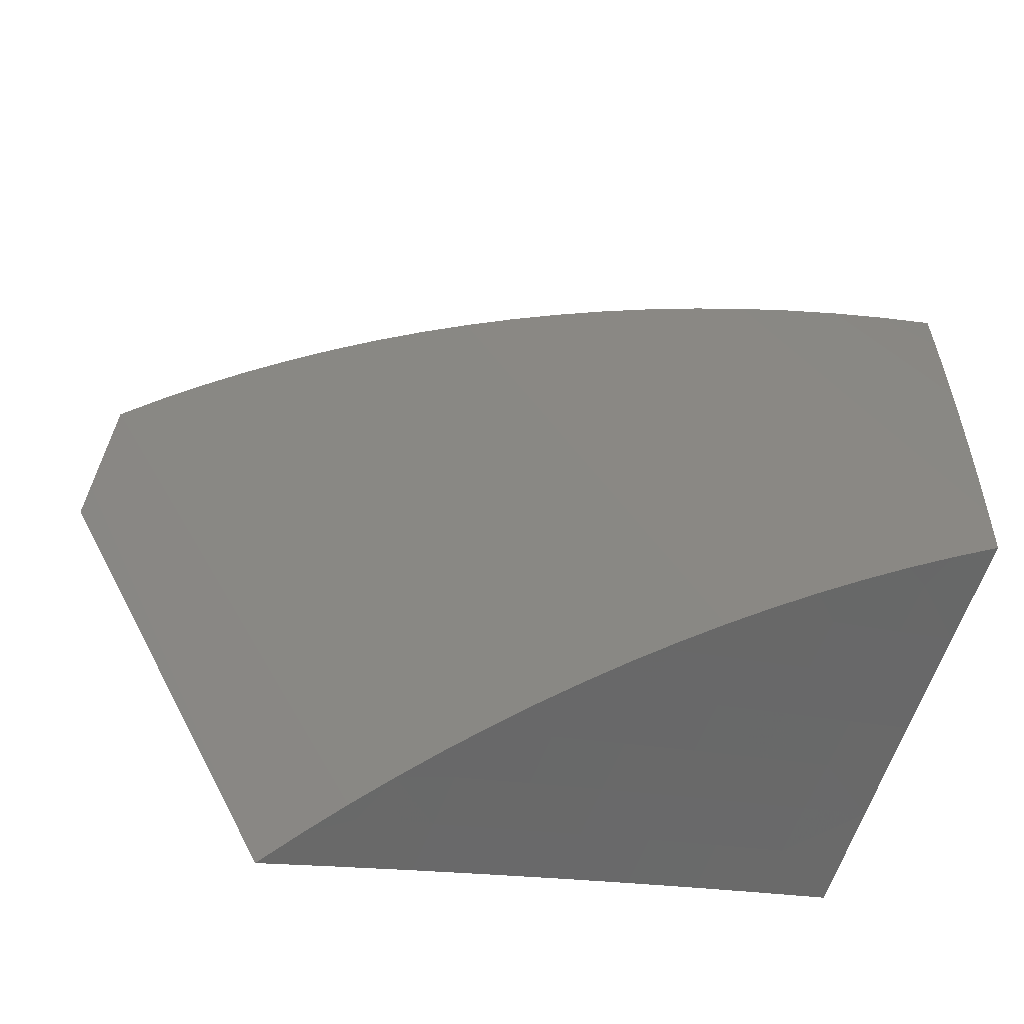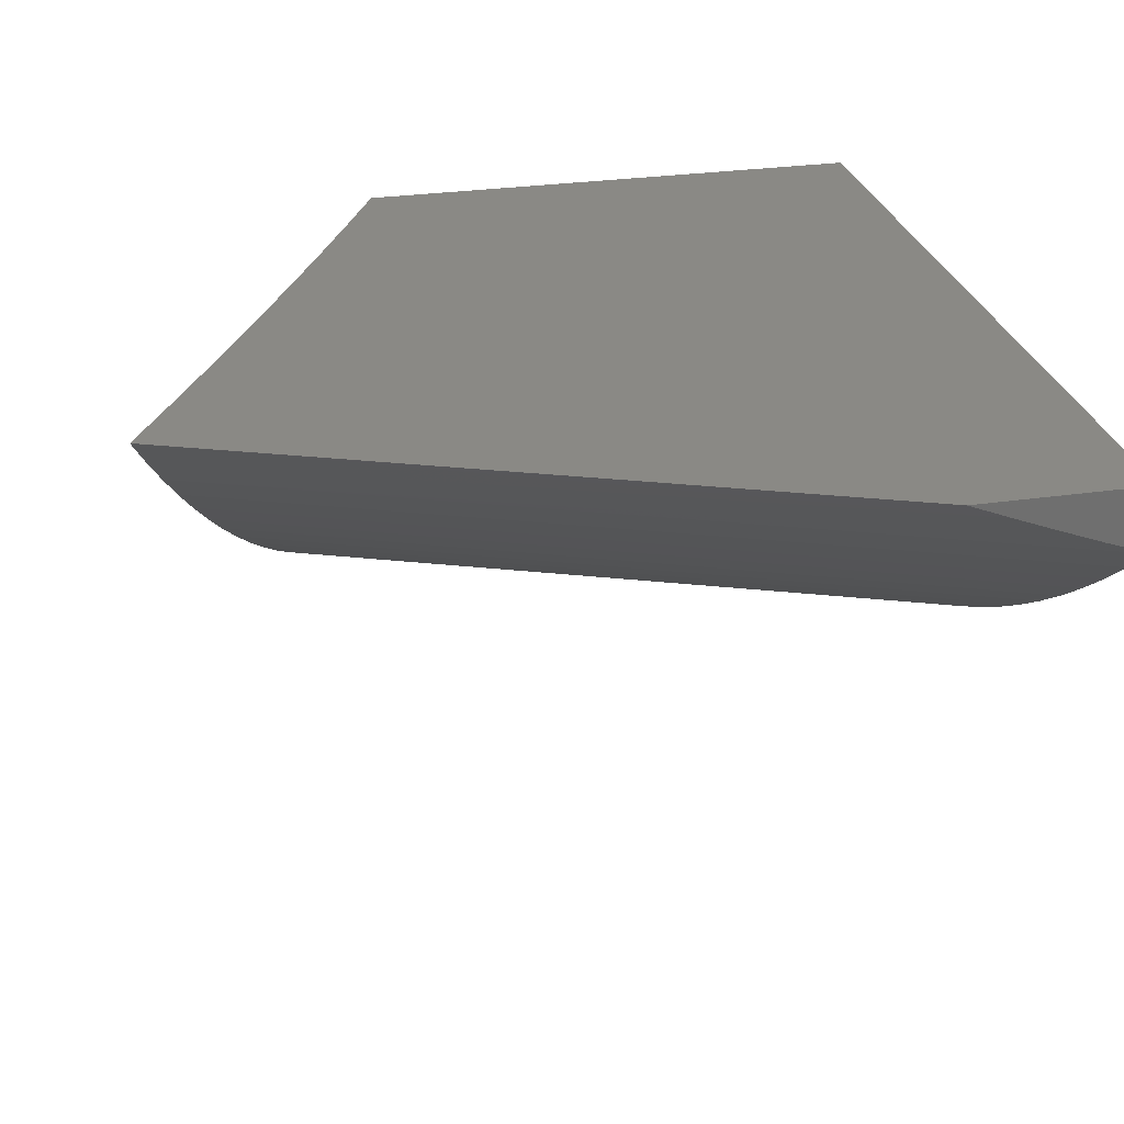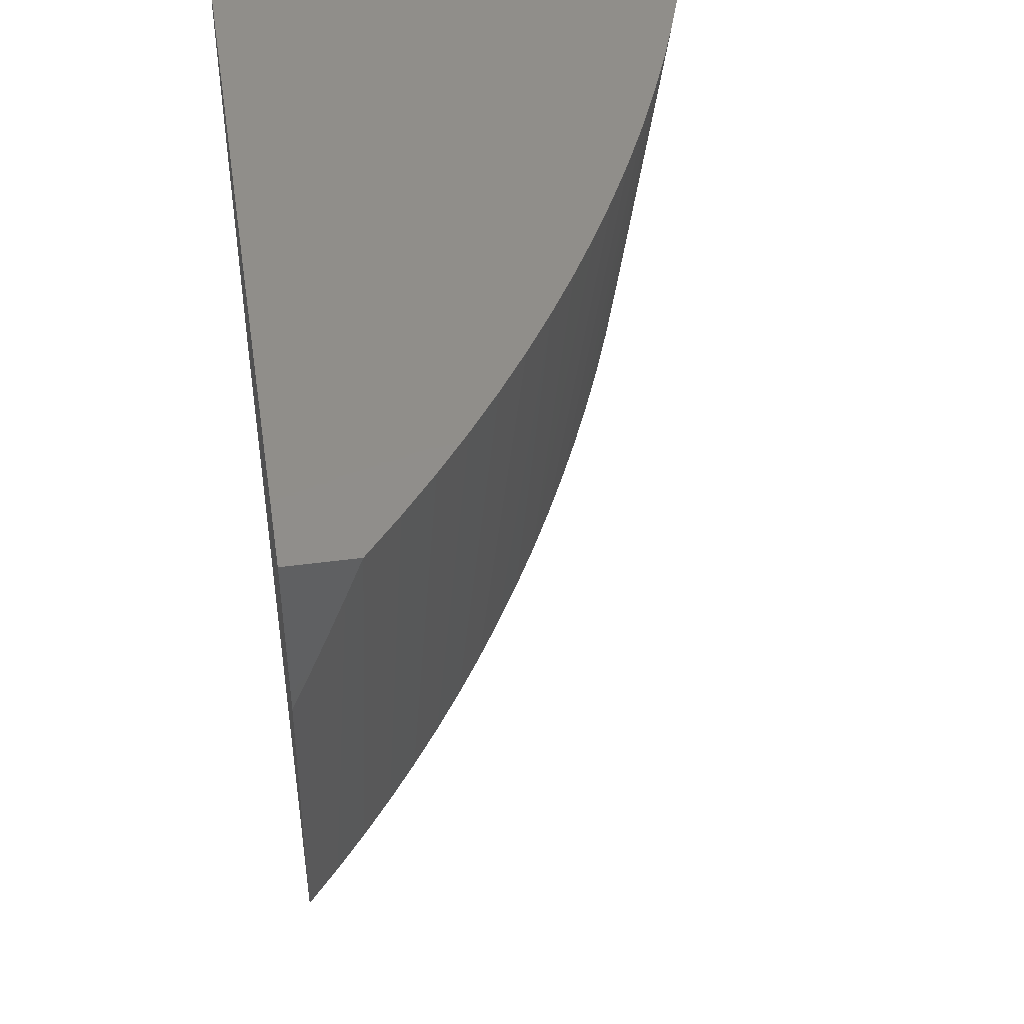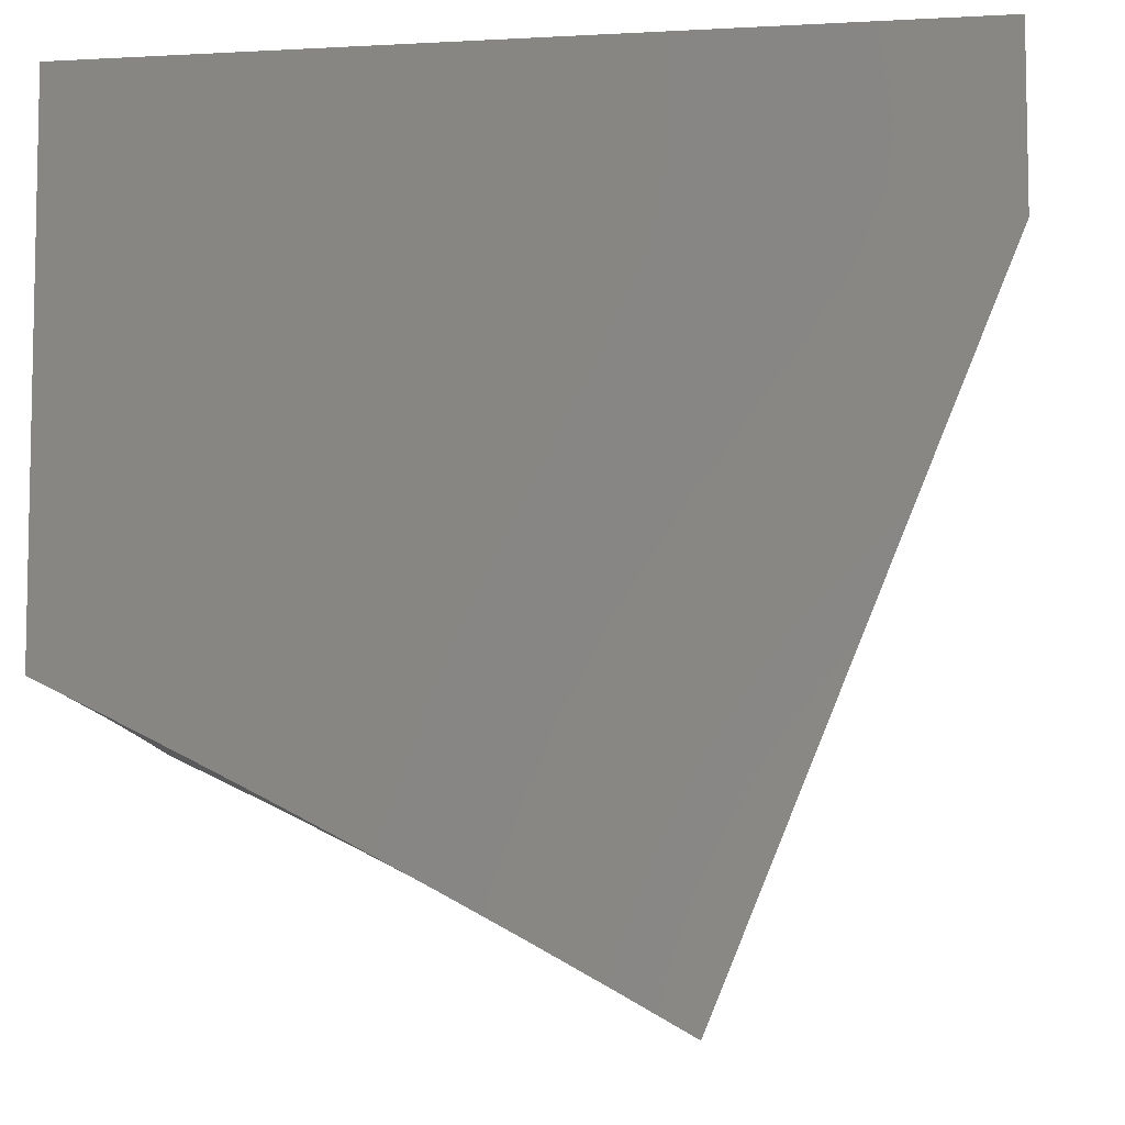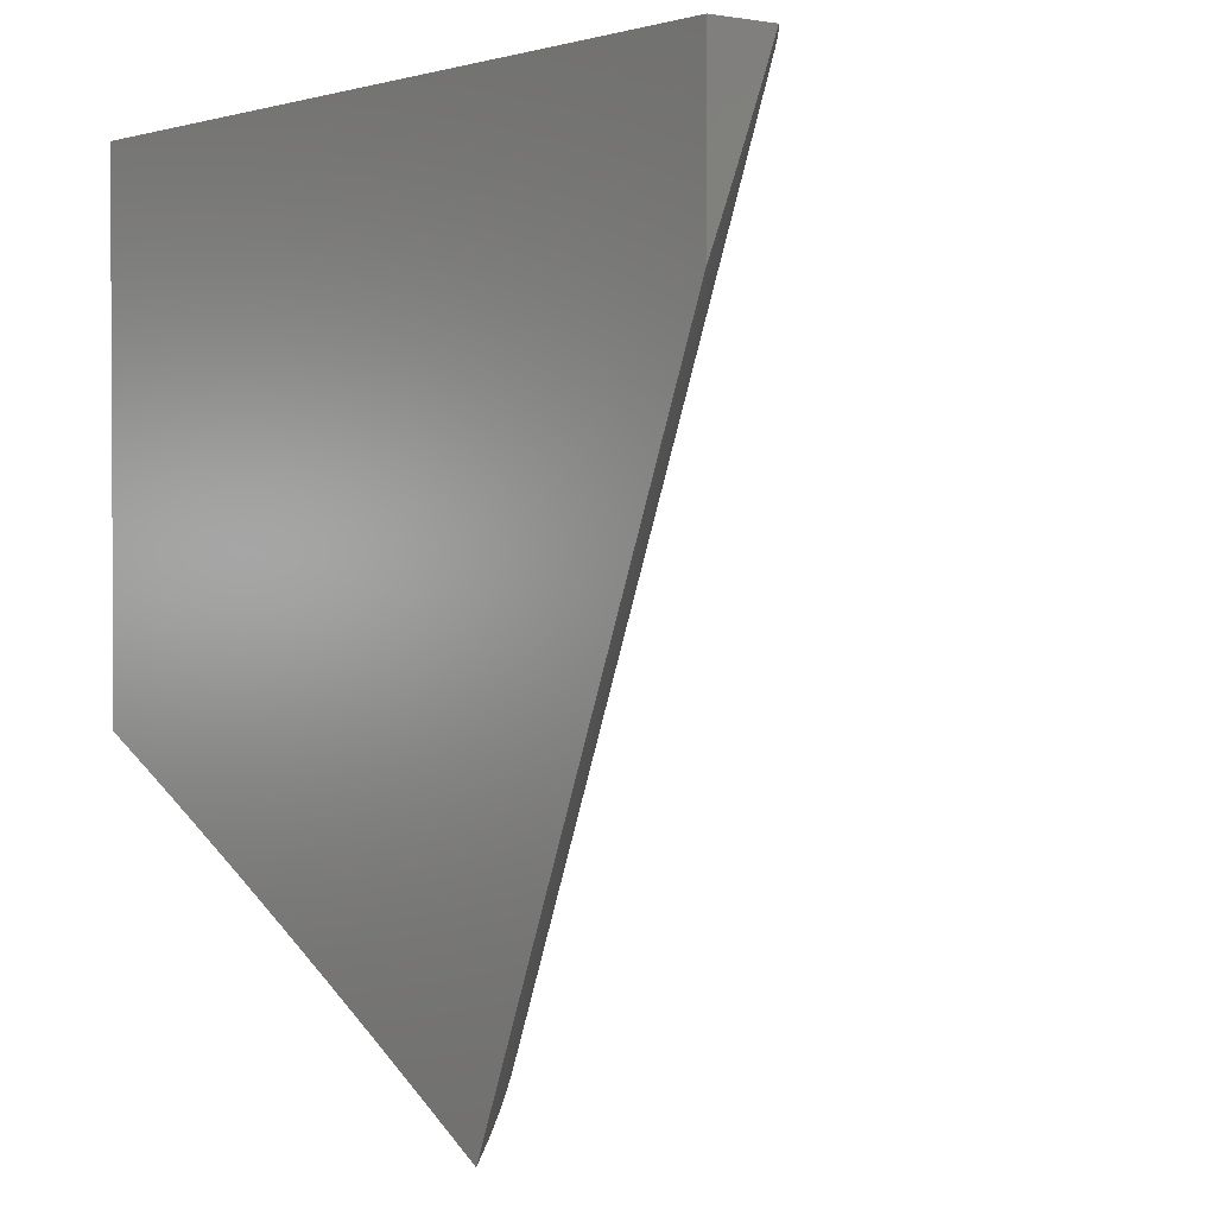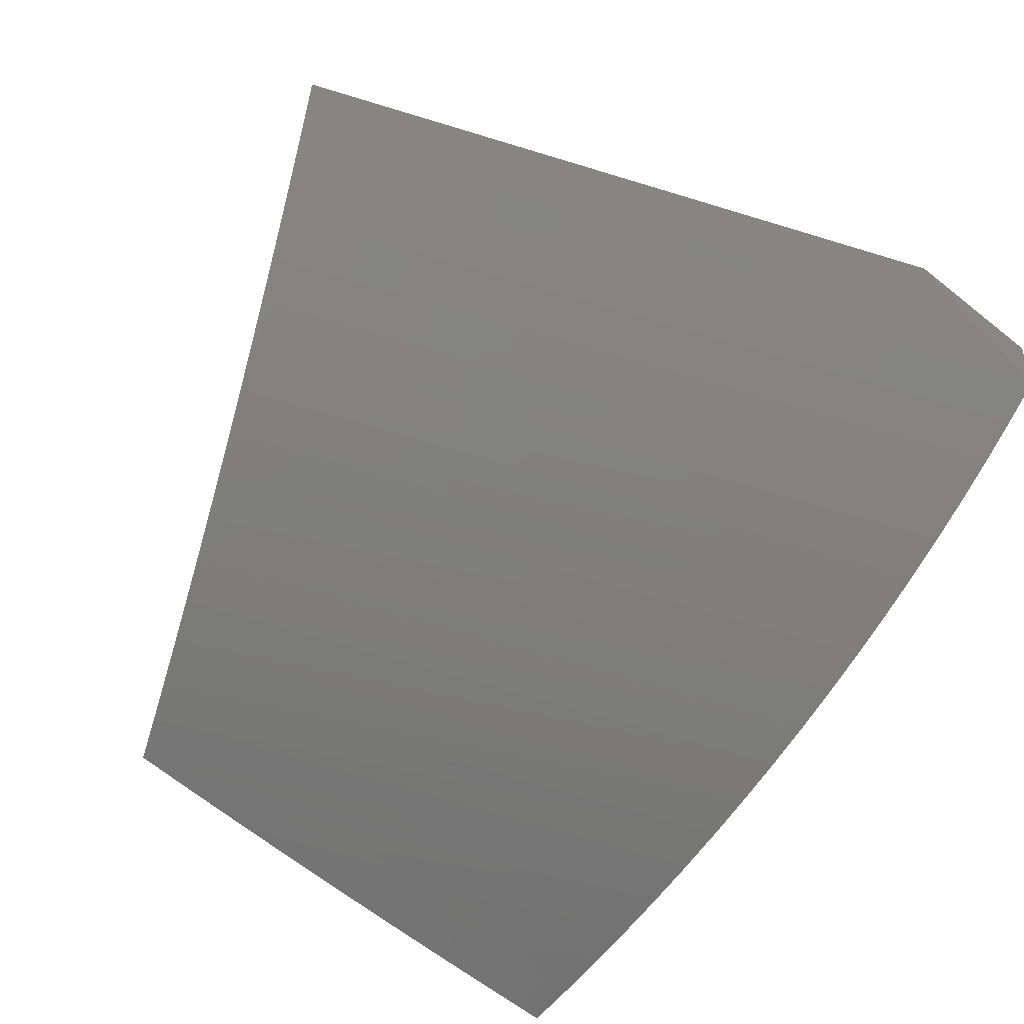
<metadata>
{"format":"stl","ext":"stl","renderer":"f3d","projection":"perspective","resolution":1024,"background":"white","views":[{"elev":-70.8,"azim":160.2,"up":"+Y"},{"elev":28.0,"azim":77.3,"up":"+Z"},{"elev":46.5,"azim":81.4,"up":"+Y"},{"elev":-6.9,"azim":8.8,"up":"+Y"},{"elev":1.7,"azim":52.2,"up":"+Y"},{"elev":-47.8,"azim":48.2,"up":"+Z"}]}
</metadata>
<code>
# stl→obj: 91 verts, 178 faces
v 5.677 10.01 -1
v 5.594 10.06 -1
v 5.642 10.03 -1.04
v 5.591 10.05 -1.062
v 5.605 10.04 -1.079
v 5.567 10.06 -1.118
v 5.508 10.1 -1.062
v 5.505 10.1 -1.123
v 5.424 10.15 -1.062
v 5.421 10.14 -1.123
v 5.338 10.19 -1.062
v 5.336 10.19 -1.123
v 5.254 10.23 -1.062
v 5.252 10.23 -1.123
v 5.169 10.28 -1.062
v 5.167 10.27 -1.123
v 5.084 10.32 -1.062
v 5.081 10.31 -1.123
v 5 10.35 -1.124
v 5.078 10.31 -1.185
v 5 10.34 -1.248
v 5.076 10.3 -1.247
v 5.073 10.3 -1.309
v 5.158 10.26 -1.309
v 5.155 10.25 -1.371
v 5.24 10.21 -1.371
v 5.188 10.23 -1.403
v 5.234 10.21 -1.377
v 5.51 10.1 -1
v 5.426 10.15 -1
v 5.342 10.19 -1
v 5.257 10.24 -1
v 5.172 10.28 -1
v 5.086 10.32 -1
v 5 10.37 -1
v 5 10.33 -1.372
v 5.07 10.29 -1.371
v 5.142 10.25 -1.429
v 5.066 10.29 -1.433
v 5 10.31 -1.495
v 5.048 10.29 -1.474
v 5.095 10.27 -1.452
v 5.278 10.19 -1.349
v 5.243 10.21 -1.309
v 5.161 10.26 -1.247
v 5.327 10.17 -1.309
v 5.322 10.17 -1.32
v 5.365 10.15 -1.289
v 5.407 10.13 -1.258
v 5.415 10.13 -1.247
v 5.33 10.17 -1.247
v 5.246 10.22 -1.247
v 5.449 10.11 -1.224
v 5.418 10.14 -1.185
v 5.333 10.18 -1.185
v 5.489 10.1 -1.19
v 5.529 10.08 -1.154
v 5.249 10.22 -1.185
v 5.164 10.27 -1.185
v 6 10.8 -1
v 6 10.85 -1.02
v 6 10.9 -1.039
v 6 10.95 -1.058
v 6 11 -1.077
v 5.953 11 -1.117
v 5.905 11 -1.156
v 5.855 11 -1.193
v 5.805 11 -1.229
v 5.753 11 -1.264
v 5.7 11 -1.297
v 5.647 11 -1.329
v 5.592 11 -1.359
v 5.536 11 -1.388
v 5.479 11 -1.415
v 5.422 11 -1.441
v 5.364 11 -1.465
v 5.305 11 -1.488
v 5.245 11 -1.508
v 5 10.39 -1.507
v 5 10.48 -1.519
v 5.184 11 -1.528
v 5 10.57 -1.53
v 5 10.65 -1.54
v 5.123 11 -1.545
v 5 10.74 -1.55
v 5 10.82 -1.559
v 5.062 11 -1.561
v 5 10.91 -1.567
v 5 11 -1.575
v 6 11 -1
v 5 11 -1
f 1 2 3
f 3 2 4
f 3 4 5
f 5 4 6
f 6 4 7
f 6 7 8
f 8 7 9
f 8 9 10
f 10 9 11
f 10 11 12
f 12 11 13
f 12 13 14
f 14 13 15
f 14 15 16
f 16 15 17
f 16 17 18
f 18 17 19
f 18 19 20
f 20 19 21
f 20 21 22
f 22 21 23
f 22 23 24
f 24 23 25
f 24 25 26
f 26 25 27
f 26 27 28
f 2 29 4
f 4 29 7
f 29 30 7
f 7 30 9
f 30 31 9
f 9 31 11
f 31 32 11
f 11 32 13
f 32 33 13
f 13 33 15
f 33 34 15
f 15 34 17
f 34 35 17
f 17 35 19
f 21 36 23
f 23 36 37
f 23 37 25
f 25 37 38
f 25 38 27
f 37 36 39
f 39 36 40
f 39 40 41
f 41 42 39
f 39 42 38
f 39 38 37
f 28 43 26
f 26 43 44
f 26 44 24
f 24 44 45
f 24 45 22
f 22 45 20
f 44 43 46
f 46 43 47
f 46 47 48
f 49 50 48
f 48 50 51
f 48 51 46
f 46 51 52
f 46 52 44
f 44 52 45
f 49 53 50
f 50 53 54
f 50 54 55
f 55 54 12
f 55 12 14
f 53 56 54
f 54 56 8
f 54 8 10
f 56 57 8
f 8 57 6
f 12 54 10
f 51 50 55
f 51 55 58
f 58 55 14
f 58 14 16
f 16 59 58
f 58 59 52
f 58 52 51
f 20 45 59
f 59 45 52
f 20 59 18
f 18 59 16
f 60 1 61
f 61 1 3
f 61 3 62
f 62 3 63
f 63 3 5
f 63 5 64
f 64 5 65
f 65 5 6
f 65 6 57
f 65 57 66
f 66 57 56
f 66 56 67
f 67 56 53
f 67 53 68
f 68 53 49
f 68 49 69
f 69 49 48
f 69 48 70
f 70 48 47
f 70 47 71
f 71 47 43
f 71 43 72
f 72 43 28
f 72 28 73
f 73 28 27
f 73 27 74
f 74 27 38
f 74 38 75
f 75 38 42
f 75 42 76
f 76 42 41
f 76 41 77
f 77 41 40
f 77 40 78
f 78 40 79
f 78 79 80
f 78 80 81
f 81 80 82
f 81 82 83
f 81 83 84
f 84 83 85
f 84 85 86
f 84 86 87
f 87 86 88
f 87 88 89
f 60 61 90
f 90 61 62
f 90 62 63
f 63 64 90
f 64 65 90
f 90 65 66
f 90 66 91
f 91 66 67
f 91 67 68
f 68 69 91
f 91 69 70
f 91 70 71
f 71 72 91
f 91 72 73
f 91 73 74
f 74 75 91
f 91 75 76
f 91 76 77
f 77 78 91
f 91 78 81
f 91 81 84
f 84 87 91
f 91 87 89
f 1 60 2
f 2 60 29
f 29 60 30
f 30 60 31
f 31 60 32
f 32 60 91
f 32 91 33
f 33 91 34
f 34 91 35
f 60 90 91
f 40 36 79
f 79 36 80
f 80 36 21
f 80 21 82
f 82 21 83
f 83 21 91
f 83 91 85
f 85 91 86
f 86 91 88
f 88 91 89
f 21 19 91
f 91 19 35

</code>
